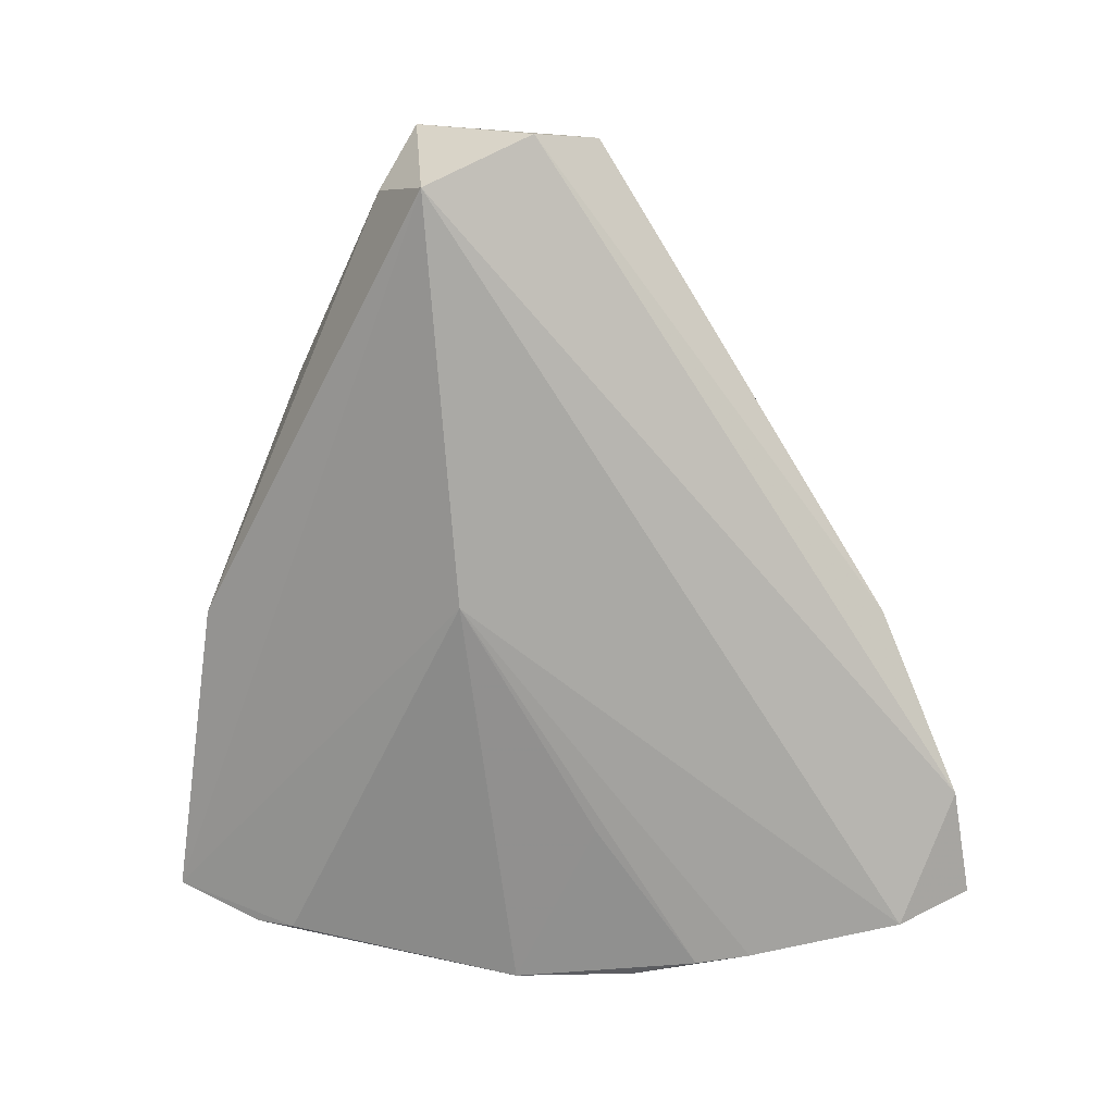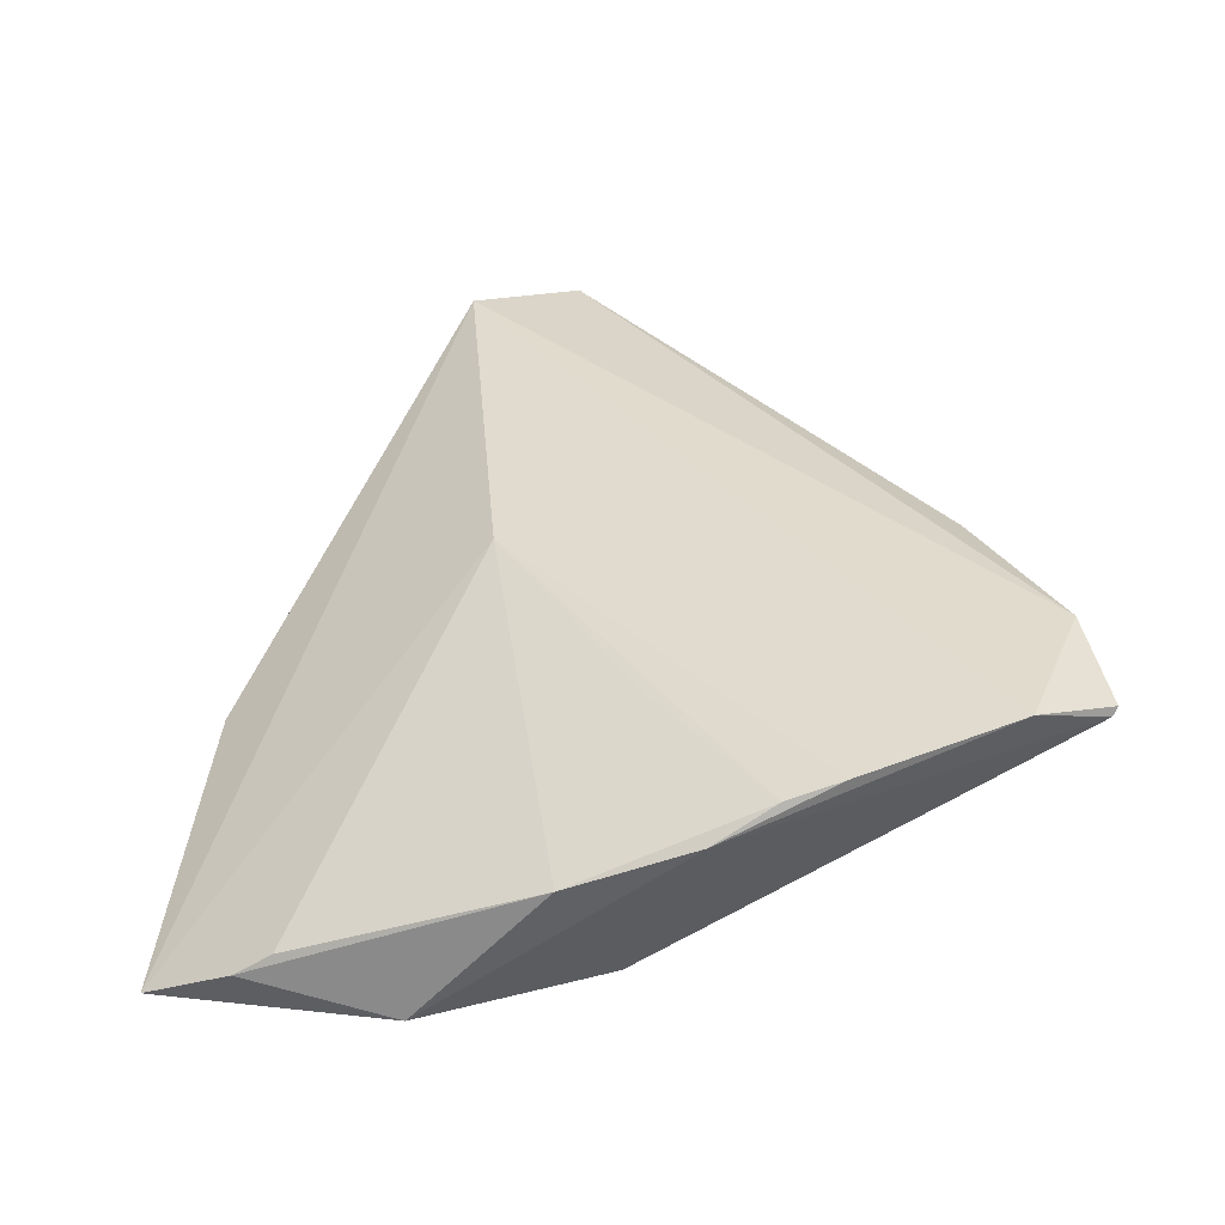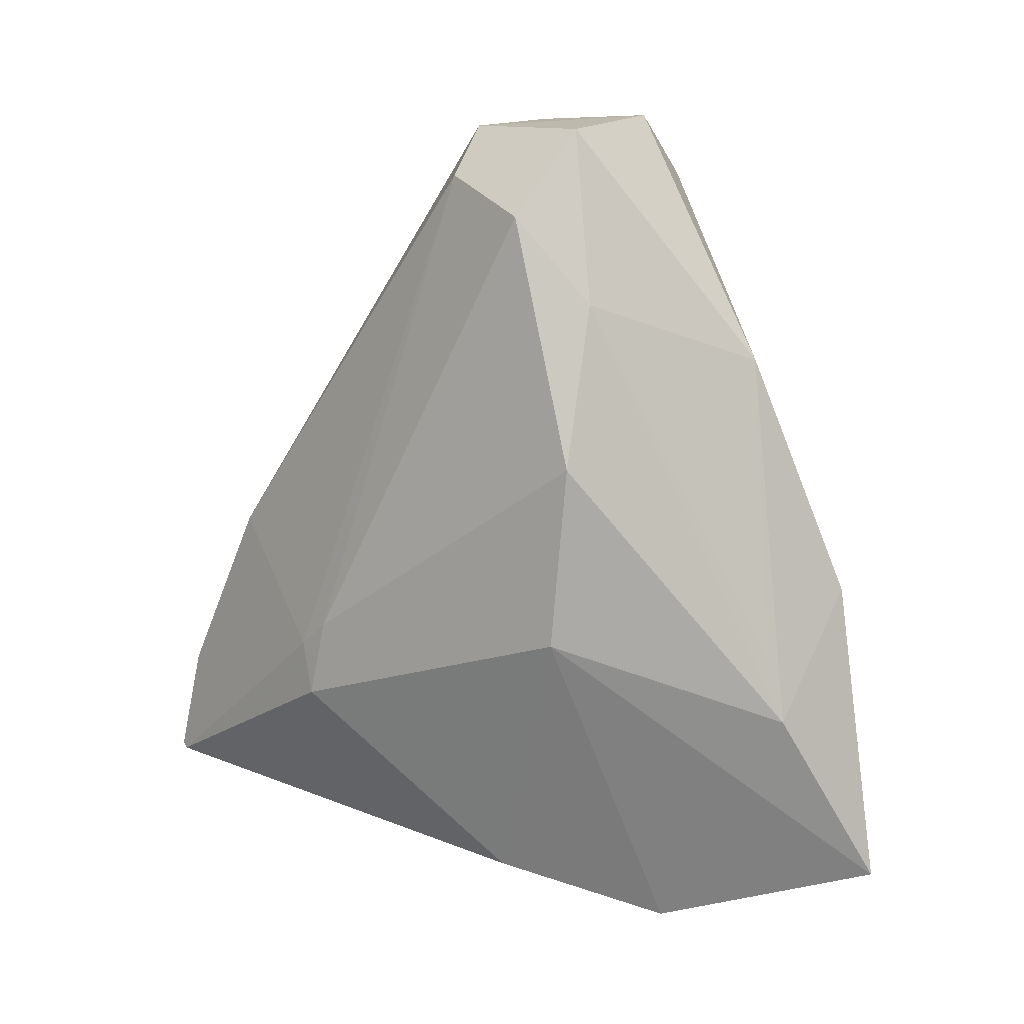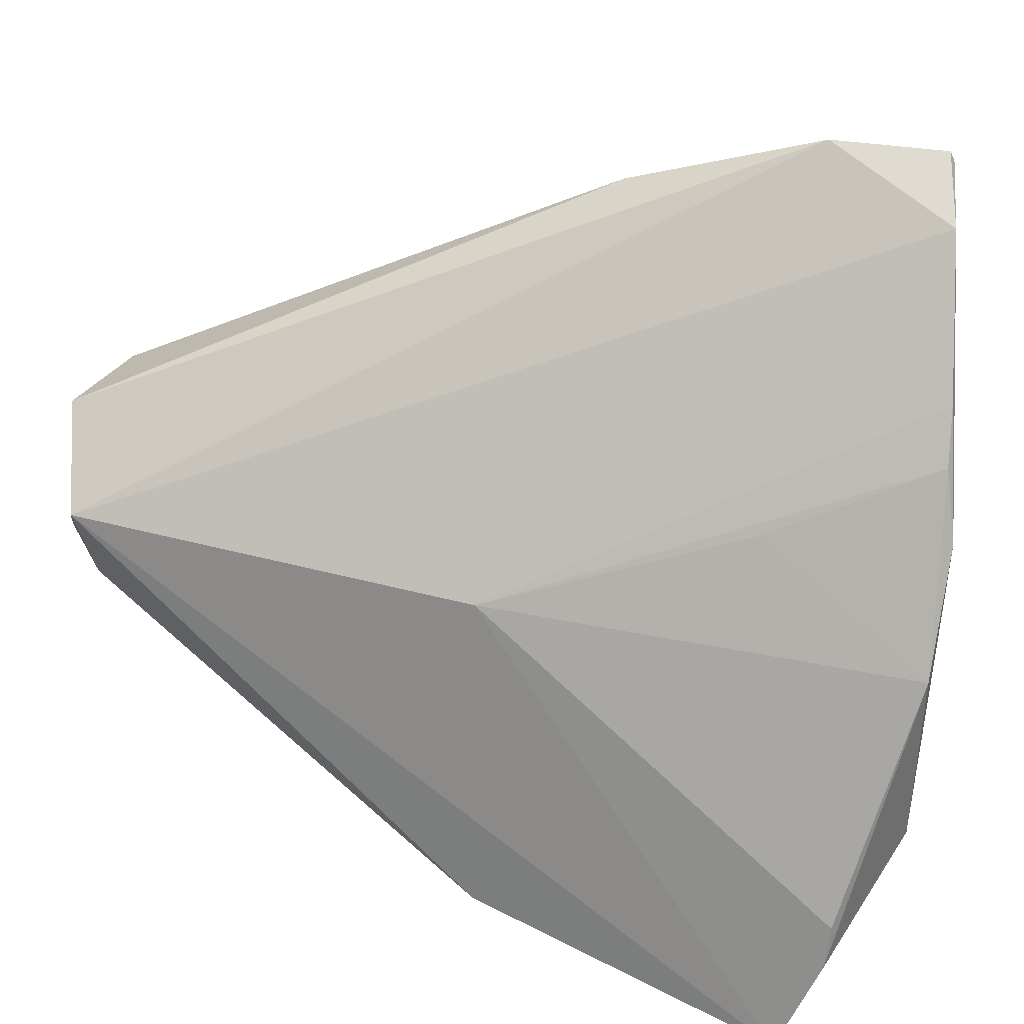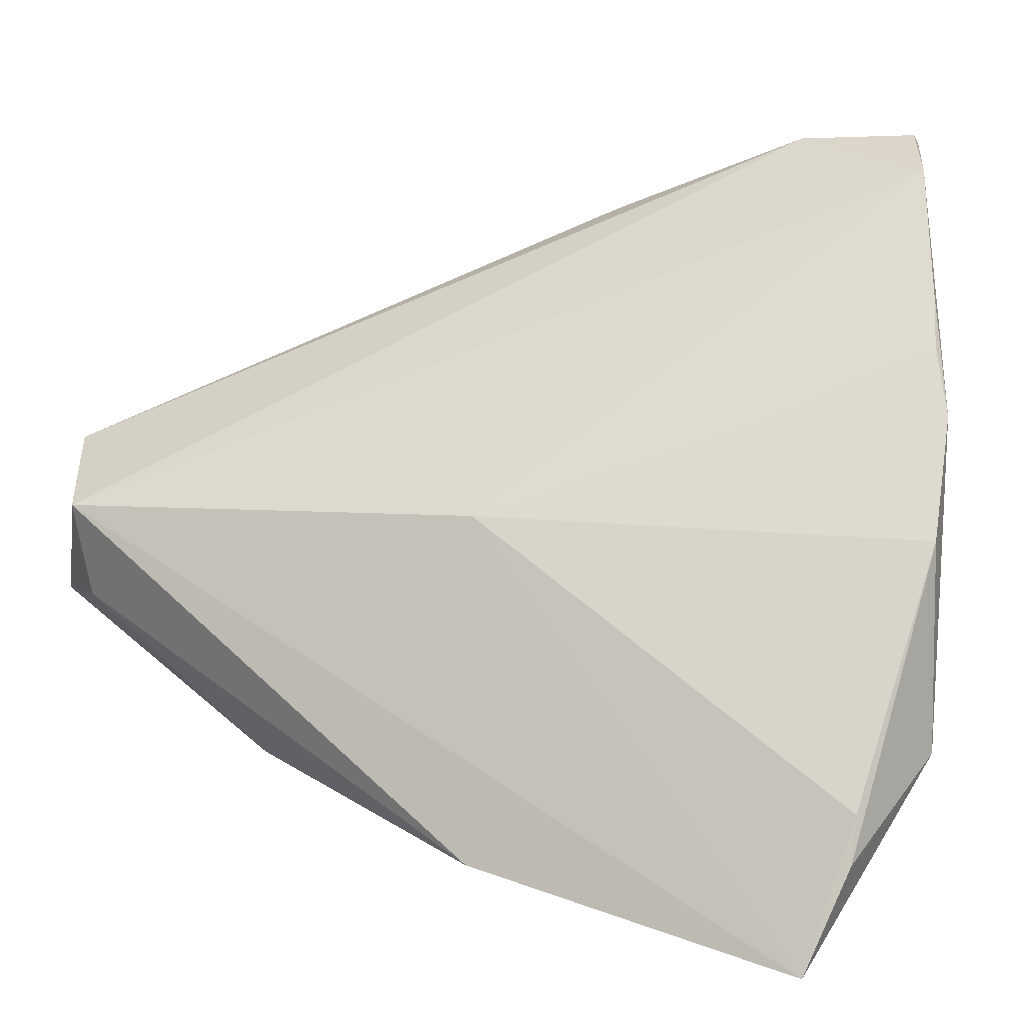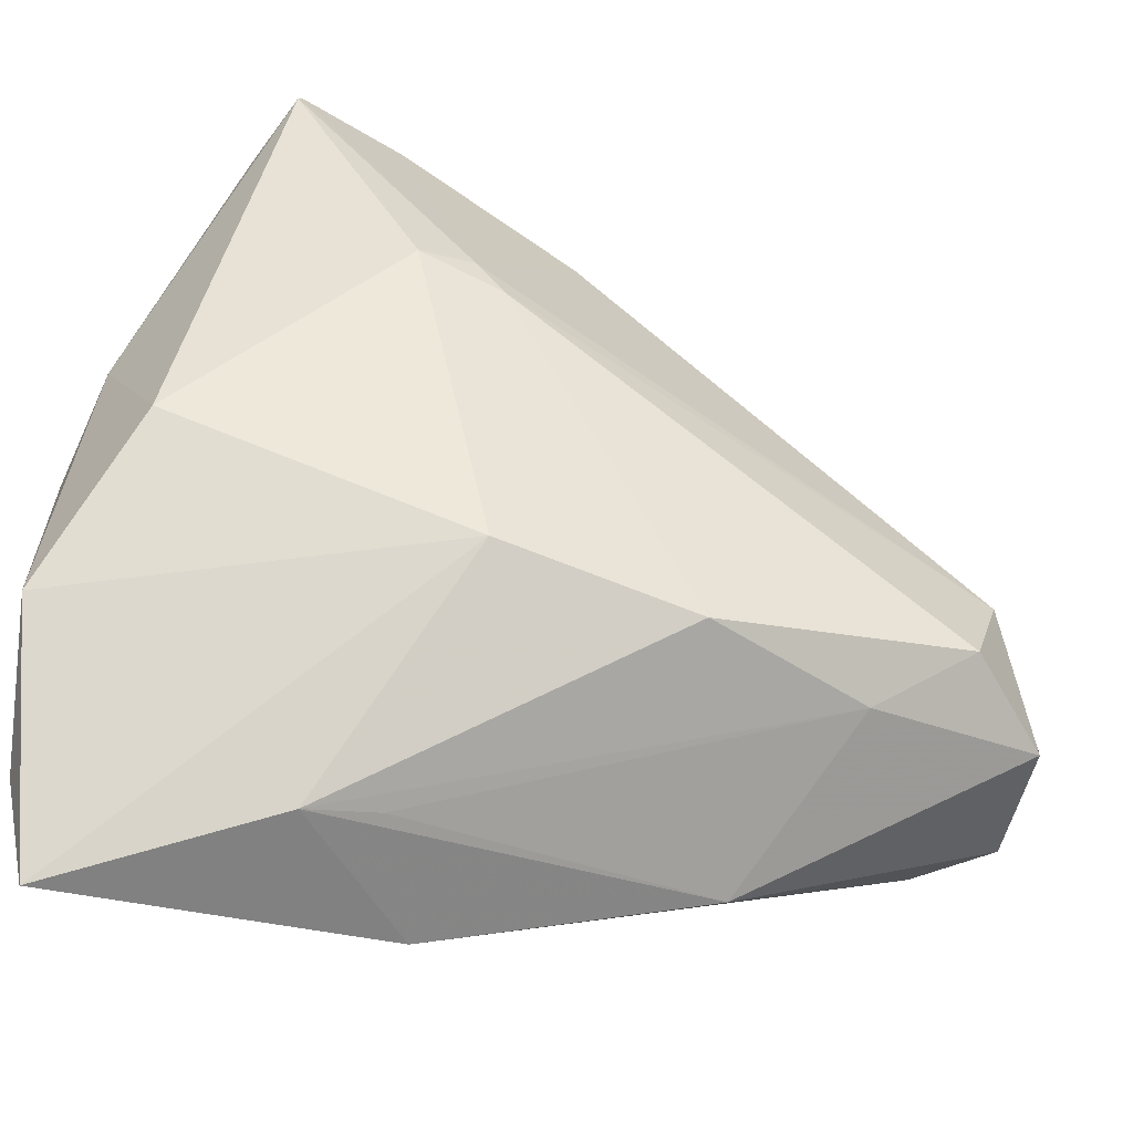
<metadata>
{"format":"obj","ext":"obj","renderer":"f3d","projection":"perspective","resolution":1024,"background":"white","views":[{"elev":8.7,"azim":132.6,"up":"+Z"},{"elev":-56.2,"azim":138.7,"up":"+Z"},{"elev":15.0,"azim":-40.1,"up":"+Z"},{"elev":37.6,"azim":115.8,"up":"+Y"},{"elev":3.9,"azim":116.6,"up":"+Y"},{"elev":-62.7,"azim":-107.5,"up":"+Y"}]}
</metadata>
<code>
v 0.02787 -0.1146 0.04368
v 0.03217 -0.1175 0.04127
v 0.01355 -0.1005 0.01274
v 0.01533 -0.1023 0.006282
v 0.02782 -0.1332 0.0146
v 0.02296 -0.1226 0.0439
v 0.03068 -0.1289 0.004029
v 0.0183 -0.1262 0.01891
v 0.03325 -0.1321 0.02033
v 0.0283 -0.1218 0.04427
v 0.0197 -0.117 0.04141
v 0.02985 -0.1176 0.02178
v 0.01319 -0.1125 0.01394
v 0.02539 -0.1272 0.002549
v 0.01894 -0.1266 0.02791
v 0.02987 -0.1286 0.03235
v 0.03275 -0.1353 0.005529
v 0.02287 -0.1151 0.04361
v 0.021 -0.1103 0.00392
v 0.01227 -0.1009 0.0075
v 0.01334 -0.1117 0.01646
v 0.01912 -0.1214 0.005331
v 0.01927 -0.1223 0.03983
v 0.02149 -0.1253 0.03562
v 0.03082 -0.1217 0.04116
v 0.03124 -0.1309 0.004035
v 0.01535 -0.1037 0.02143
v 0.0253 -0.1183 0.00251
v 0.01953 -0.1081 0.004434
v 0.01235 -0.1005 0.007692
v 0.02212 -0.1133 0.003001
v 0.01365 -0.1132 0.01781
v 0.02764 -0.1322 0.0178
v 0.0247 -0.1136 0.01071
f 1 2 3
f 3 2 4
f 10 2 1
f 12 4 2
f 15 8 5
f 15 13 8
f 16 5 9
f 16 10 6
f 17 2 9
f 17 12 2
f 17 7 12
f 17 9 5
f 17 5 8
f 17 8 14
f 18 10 1
f 18 6 10
f 18 11 6
f 21 20 13
f 22 14 8
f 22 8 13
f 22 13 20
f 23 6 11
f 24 15 5
f 24 16 6
f 24 23 15
f 24 6 23
f 25 16 9
f 25 9 2
f 25 2 10
f 25 10 16
f 26 17 14
f 26 7 17
f 27 18 1
f 27 1 3
f 27 11 18
f 27 21 11
f 27 3 21
f 28 12 7
f 28 26 14
f 28 7 26
f 29 4 12
f 29 12 19
f 30 3 4
f 30 4 20
f 30 21 3
f 30 20 21
f 31 22 20
f 31 14 22
f 31 20 4
f 31 4 29
f 31 29 19
f 31 28 14
f 31 19 28
f 32 23 11
f 32 11 21
f 32 21 13
f 32 13 15
f 32 15 23
f 33 24 5
f 33 5 16
f 33 16 24
f 34 28 19
f 34 19 12
f 34 12 28

</code>
